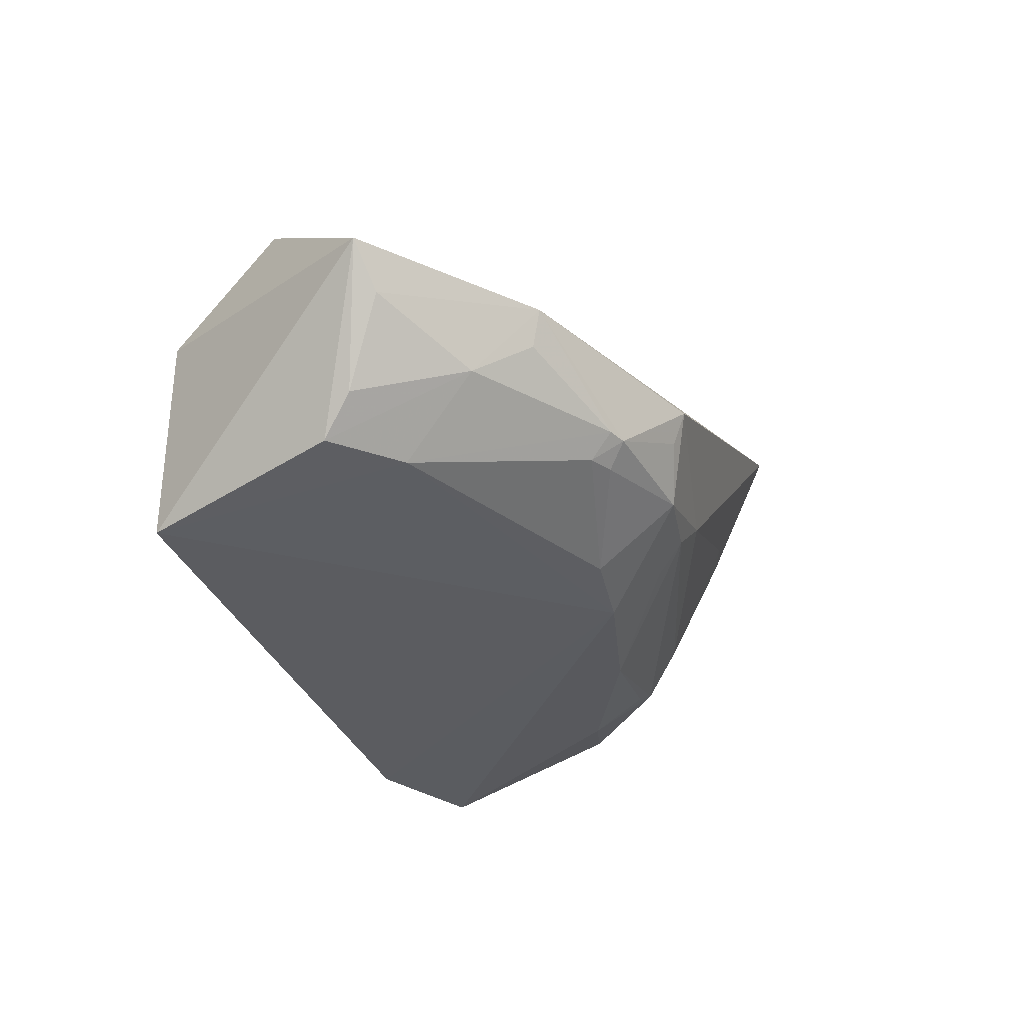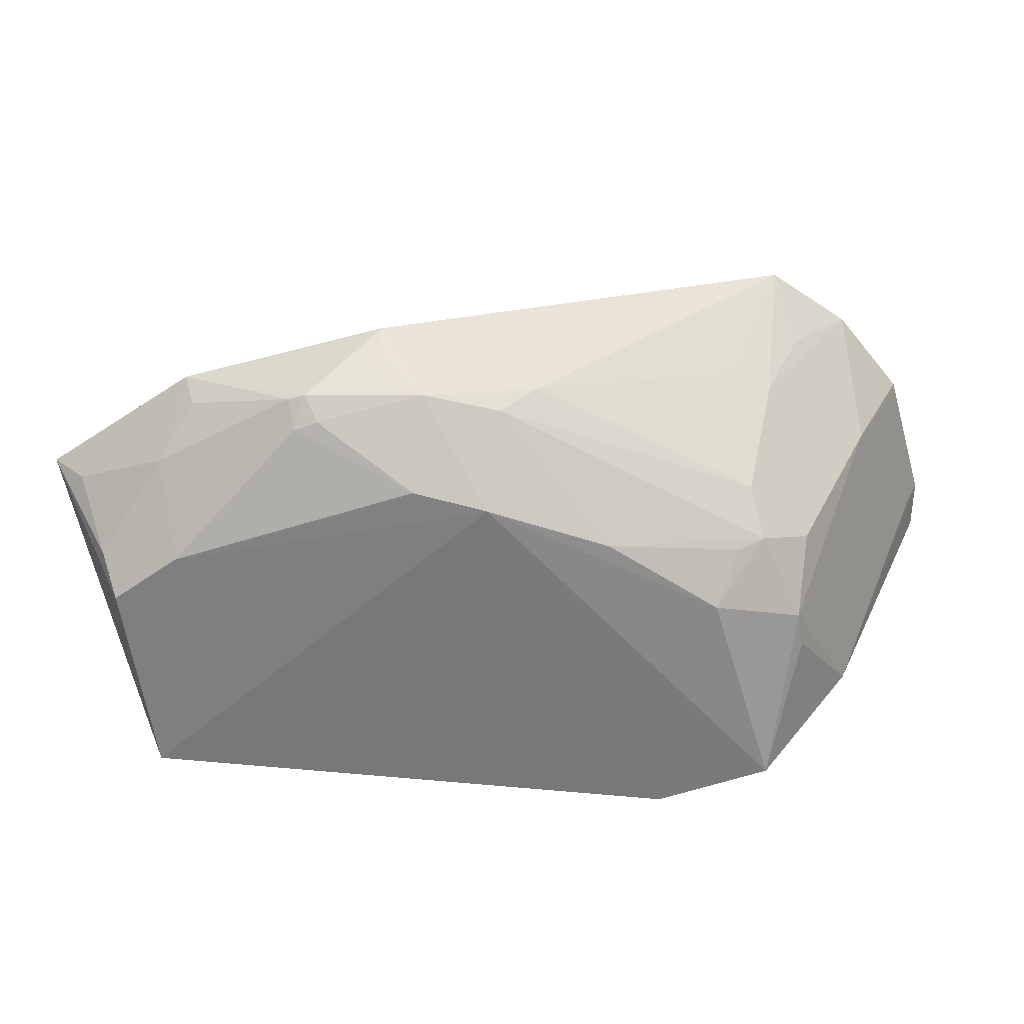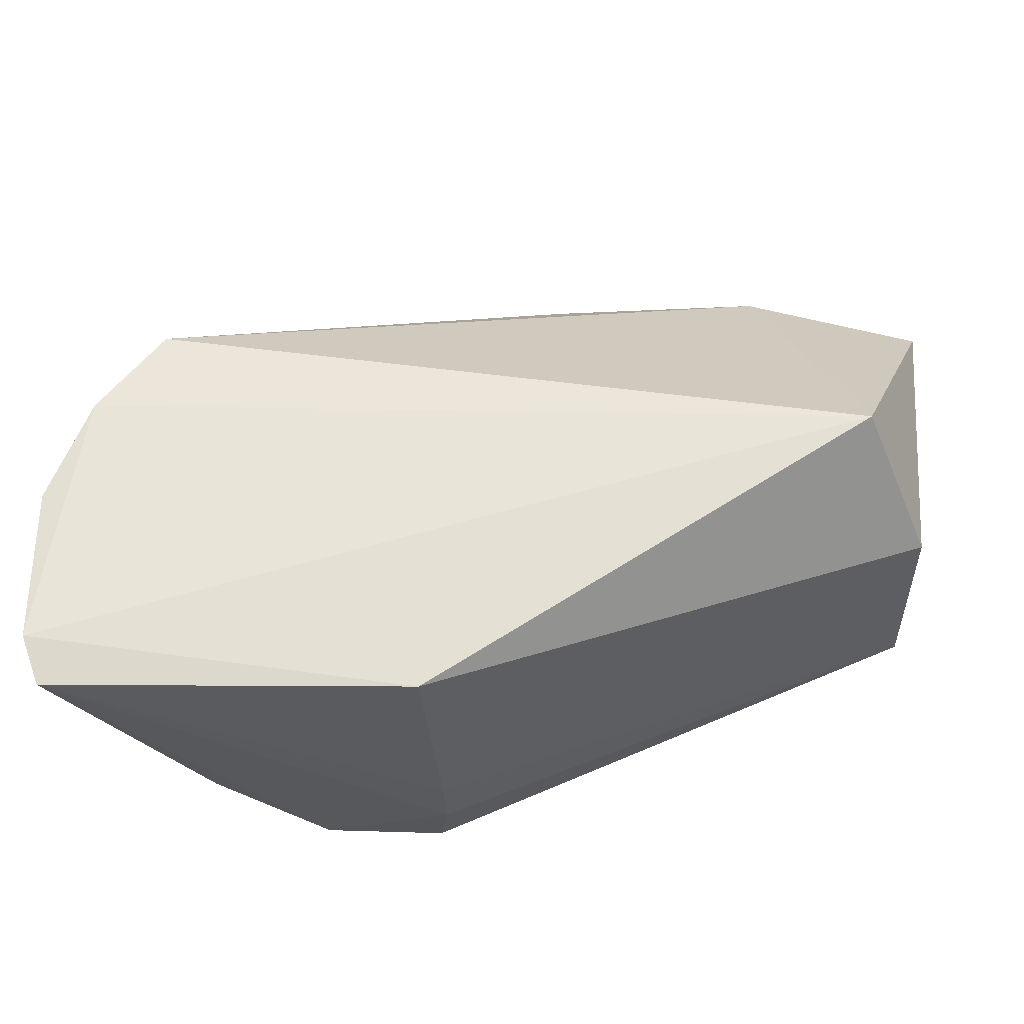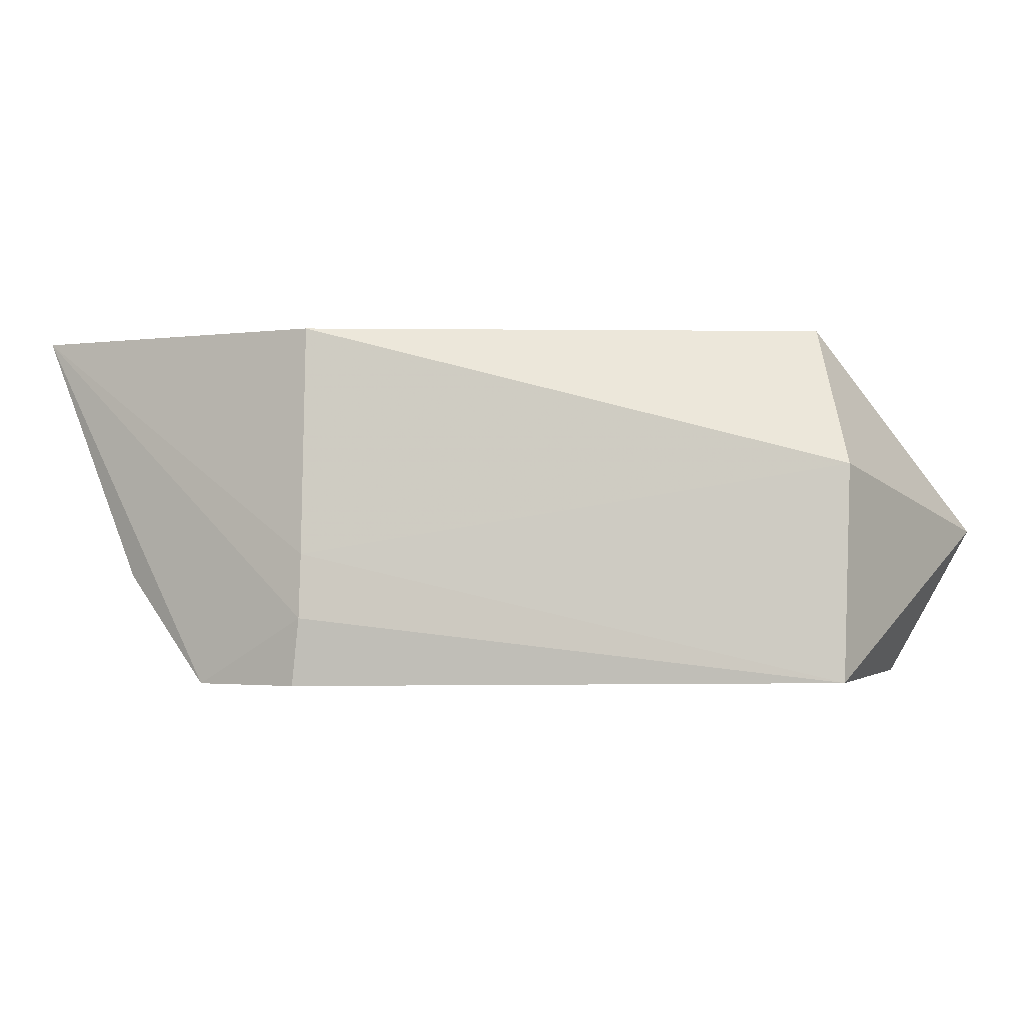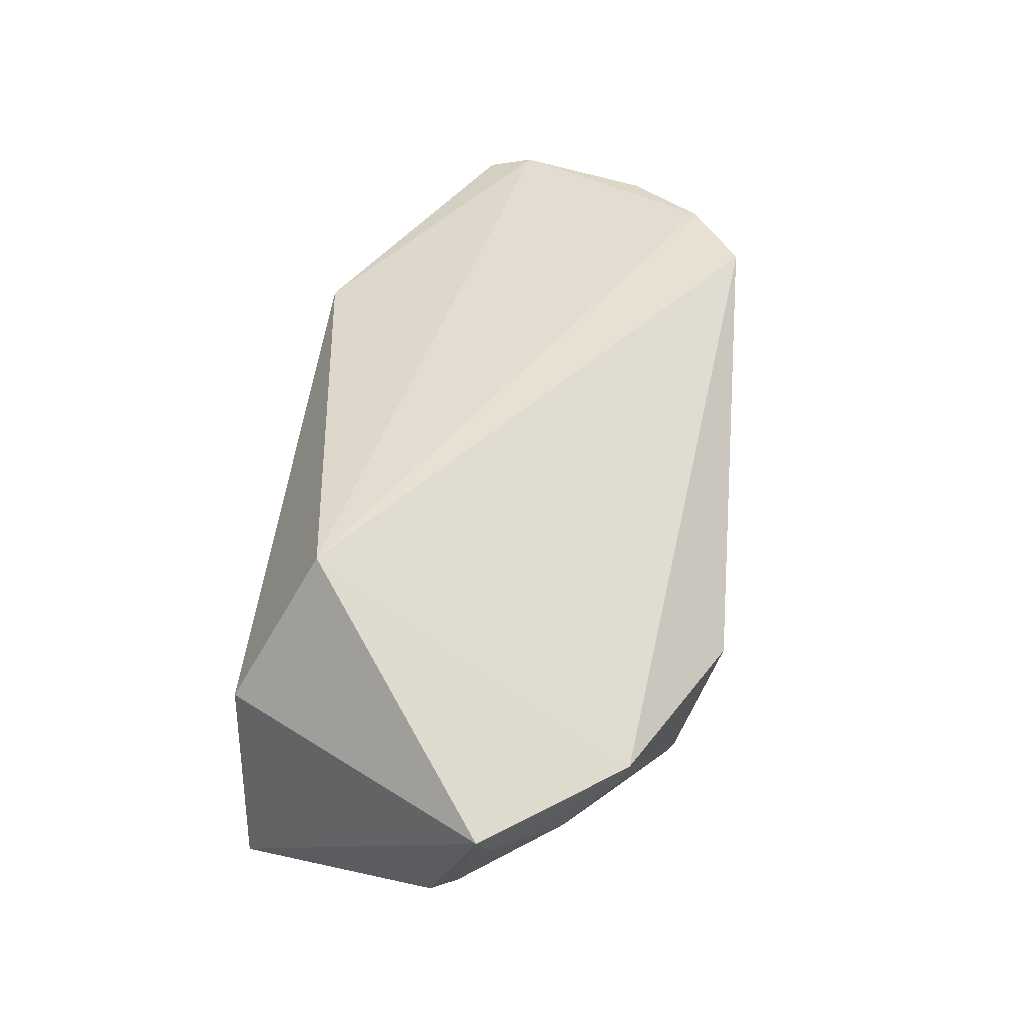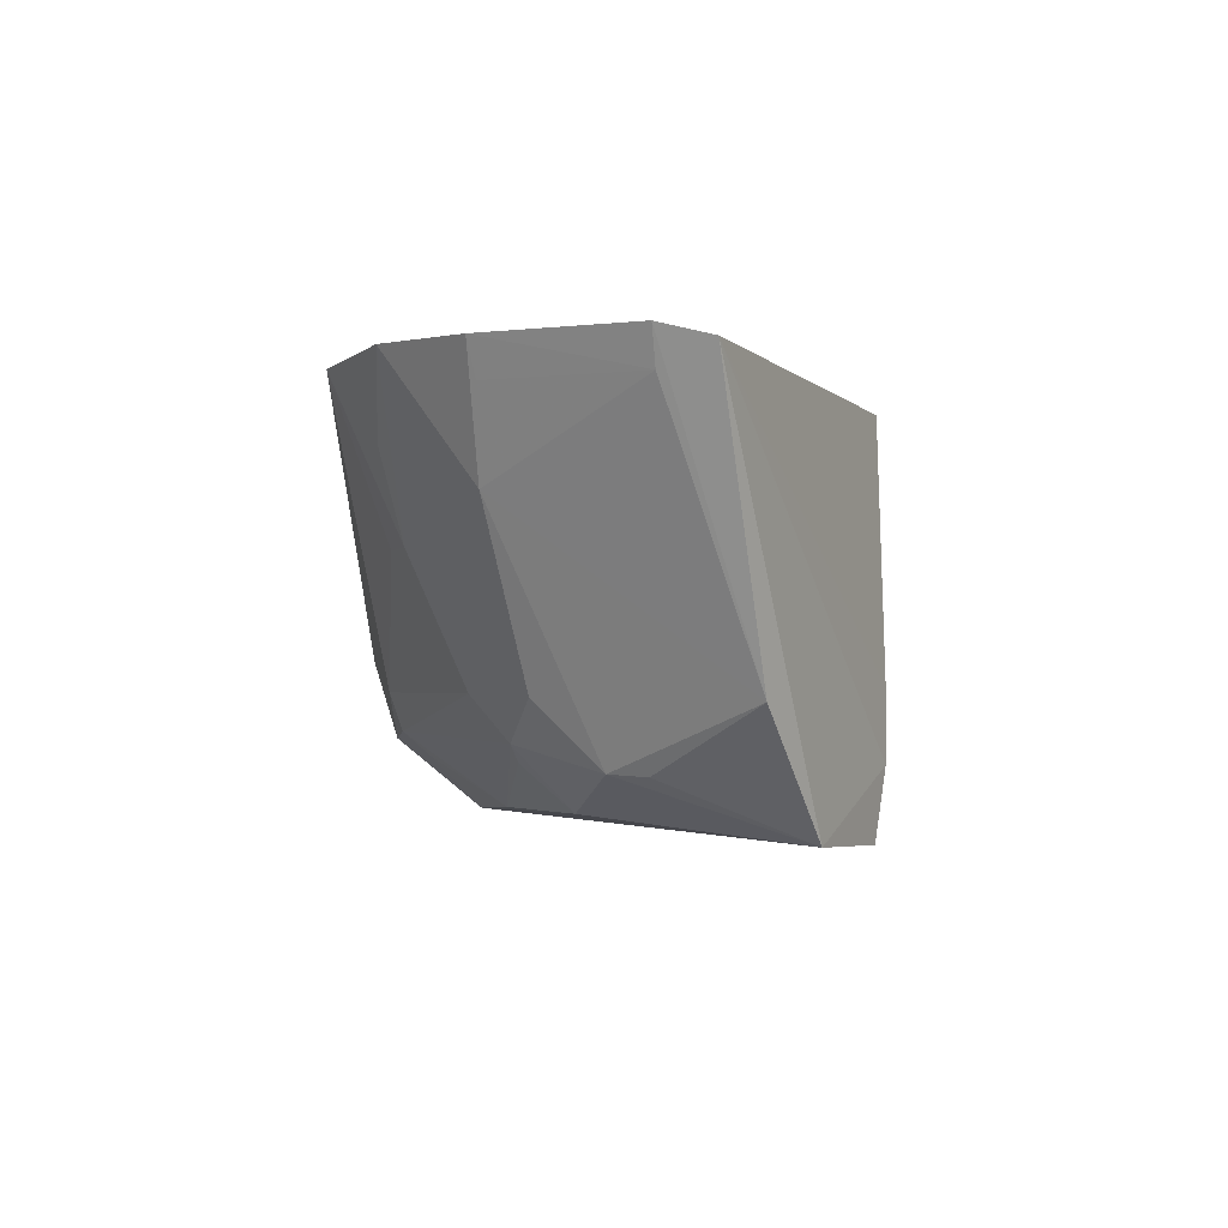
<metadata>
{"format":"obj","ext":"obj","renderer":"f3d","projection":"perspective","resolution":1024,"background":"white","views":[{"elev":-34.6,"azim":133.1,"up":"+Z"},{"elev":-54.5,"azim":-163.9,"up":"+Z"},{"elev":-30.3,"azim":3.4,"up":"+Y"},{"elev":-7.1,"azim":31.0,"up":"+Z"},{"elev":34.4,"azim":120.1,"up":"+Z"},{"elev":-1.6,"azim":-65.5,"up":"+Z"}]}
</metadata>
<code>
v -0.1173 -0.005595 -0.3626
v 0.06885 0.073 -0.4999
v 0.04936 0.1004 -0.3626
v -0.06743 0.2087 -0.4411
v -0.167 -0.004452 -0.4979
v 0.08005 0.1834 -0.4346
v -0.2165 0.1391 -0.3519
v 0.0715 0.07572 -0.4192
v -0.117 -0.008321 -0.4746
v -0.09295 0.1498 -0.493
v -0.2565 0.01231 -0.3503
v 0.01317 0.2084 -0.4399
v -0.1214 -0.006071 -0.5
v -0.2506 -0.004914 -0.3546
v -0.1164 -0.008214 -0.4503
v -0.1194 0.1724 -0.4519
v -0.2403 0.1076 -0.349
v -0.03683 0.2036 -0.468
v -0.2057 -0.001546 -0.4539
v -0.1892 0.08934 -0.4673
v -0.07954 0.1919 -0.469
v 0.0583 0.1496 -0.4919
v -0.1656 0.07835 -0.4898
v -0.1951 0.05416 -0.4759
v -0.204 0.1185 -0.4065
v -0.06696 0.2035 -0.4529
v -0.06806 0.1645 -0.4911
v -0.1052 0.1751 -0.4658
v 0.02939 0.1602 -0.4913
v 0.02762 0.1895 -0.4654
v -0.1325 0.1193 -0.4901
v -0.1937 0.04047 -0.4766
v -0.2366 0.07535 -0.3925
v -0.2189 0.1194 -0.3764
v -0.1924 0.1298 -0.4069
v -0.1887 0.1042 -0.4518
v -0.03939 0.1948 -0.4751
v 0.01074 0.203 -0.4521
v 0.0668 0.1817 -0.4496
v -0.03013 0.2033 -0.4674
v -0.1793 0.09148 -0.4735
v -0.1062 0.1626 -0.4748
v -0.2509 0.01356 -0.363
v -0.2561 0.06946 -0.3503
v -0.2054 0.07485 -0.4527
v -0.02982 0.1942 -0.4755
v 0.06019 0.1631 -0.479
v -0.2504 0.06915 -0.3628
f 8 3 1
f 8 6 3
f 8 2 6
f 11 1 3
f 12 4 7
f 12 7 3
f 12 3 6
f 13 9 5
f 13 2 9
f 13 10 2
f 13 5 10
f 14 5 9
f 14 1 11
f 15 8 1
f 15 14 9
f 15 1 14
f 15 9 2
f 15 2 8
f 16 7 4
f 17 11 3
f 17 3 7
f 18 4 12
f 19 14 11
f 19 5 14
f 21 16 4
f 22 6 2
f 23 10 5
f 24 23 5
f 24 20 23
f 26 21 4
f 26 4 18
f 26 18 21
f 27 10 21
f 28 16 21
f 28 21 10
f 29 22 2
f 29 2 10
f 29 10 27
f 30 22 29
f 31 10 23
f 31 20 28
f 32 24 5
f 32 5 19
f 32 19 24
f 33 24 19
f 33 17 25
f 34 25 17
f 34 17 7
f 34 7 25
f 35 25 7
f 35 7 16
f 36 28 20
f 36 16 28
f 36 35 16
f 36 25 35
f 37 27 21
f 37 21 18
f 38 12 30
f 39 30 12
f 39 12 6
f 40 30 29
f 40 38 30
f 40 18 12
f 40 12 38
f 41 31 23
f 41 23 20
f 41 20 31
f 42 31 28
f 42 28 10
f 42 10 31
f 43 33 19
f 43 19 11
f 44 11 17
f 44 17 33
f 44 43 11
f 45 20 24
f 45 24 33
f 45 36 20
f 45 33 25
f 45 25 36
f 46 29 27
f 46 27 37
f 46 40 29
f 46 37 18
f 46 18 40
f 47 39 6
f 47 6 22
f 47 22 30
f 47 30 39
f 48 44 33
f 48 33 43
f 48 43 44

</code>
